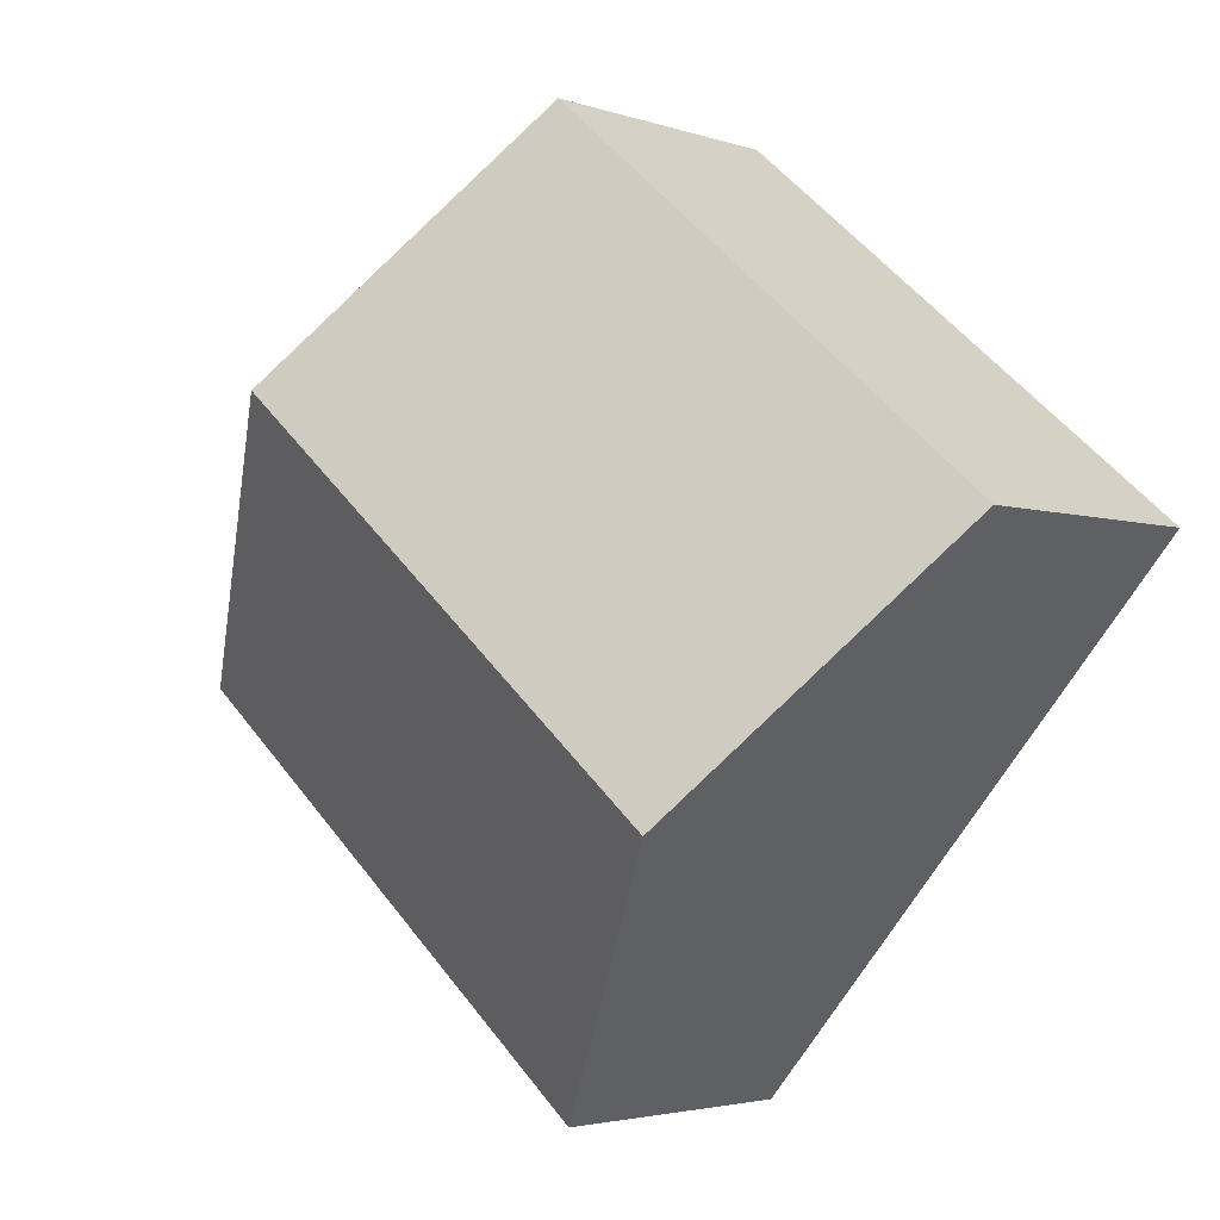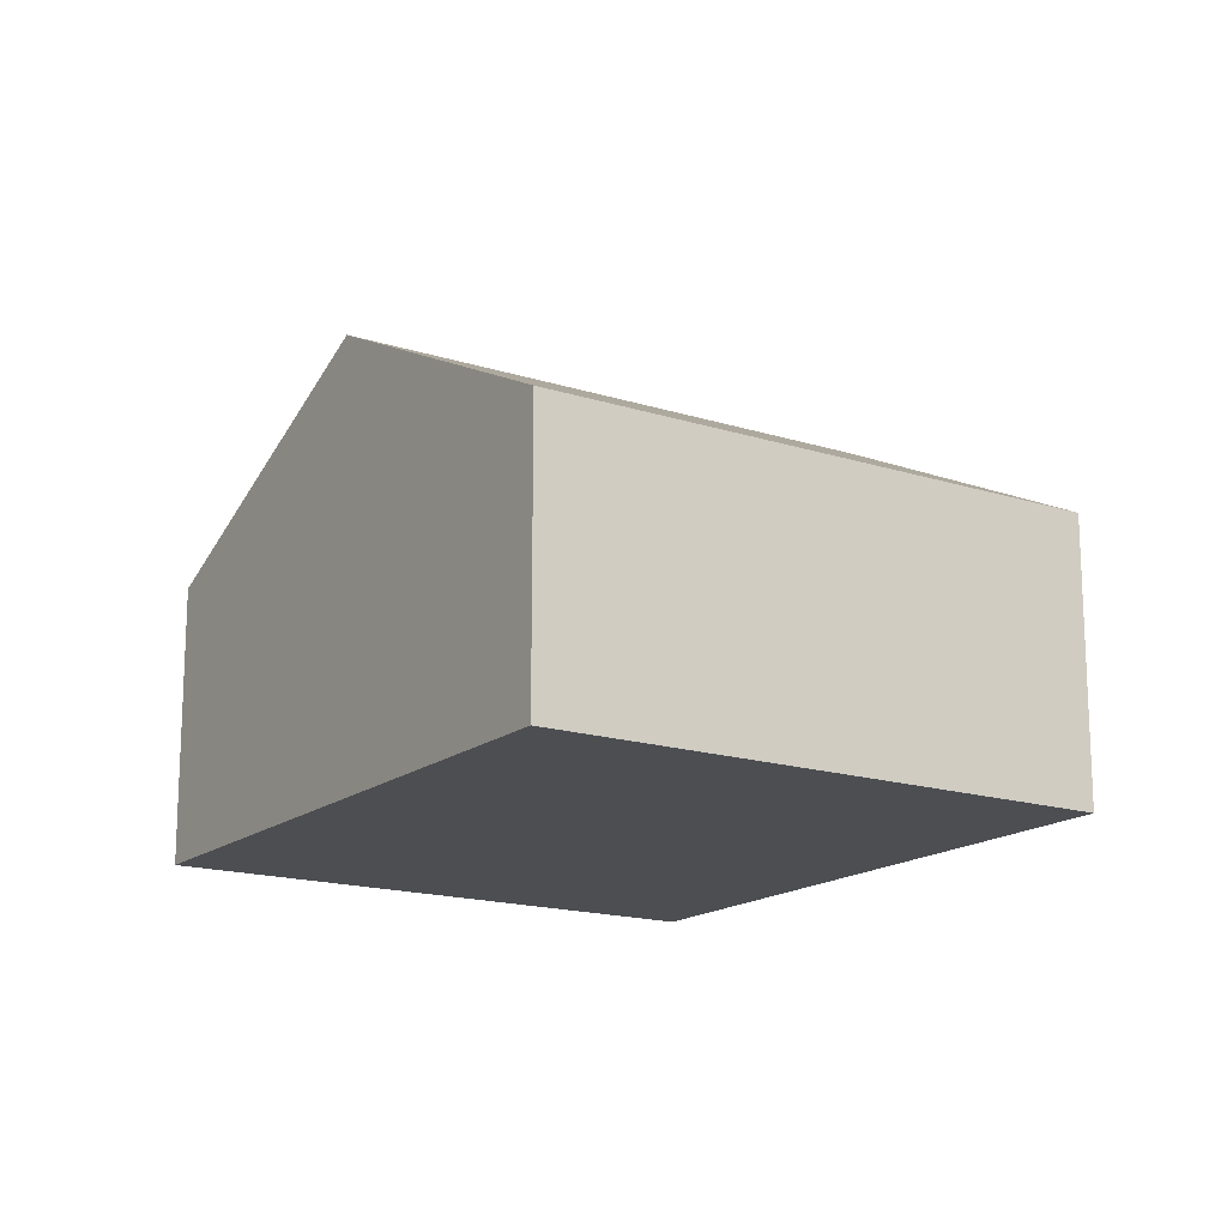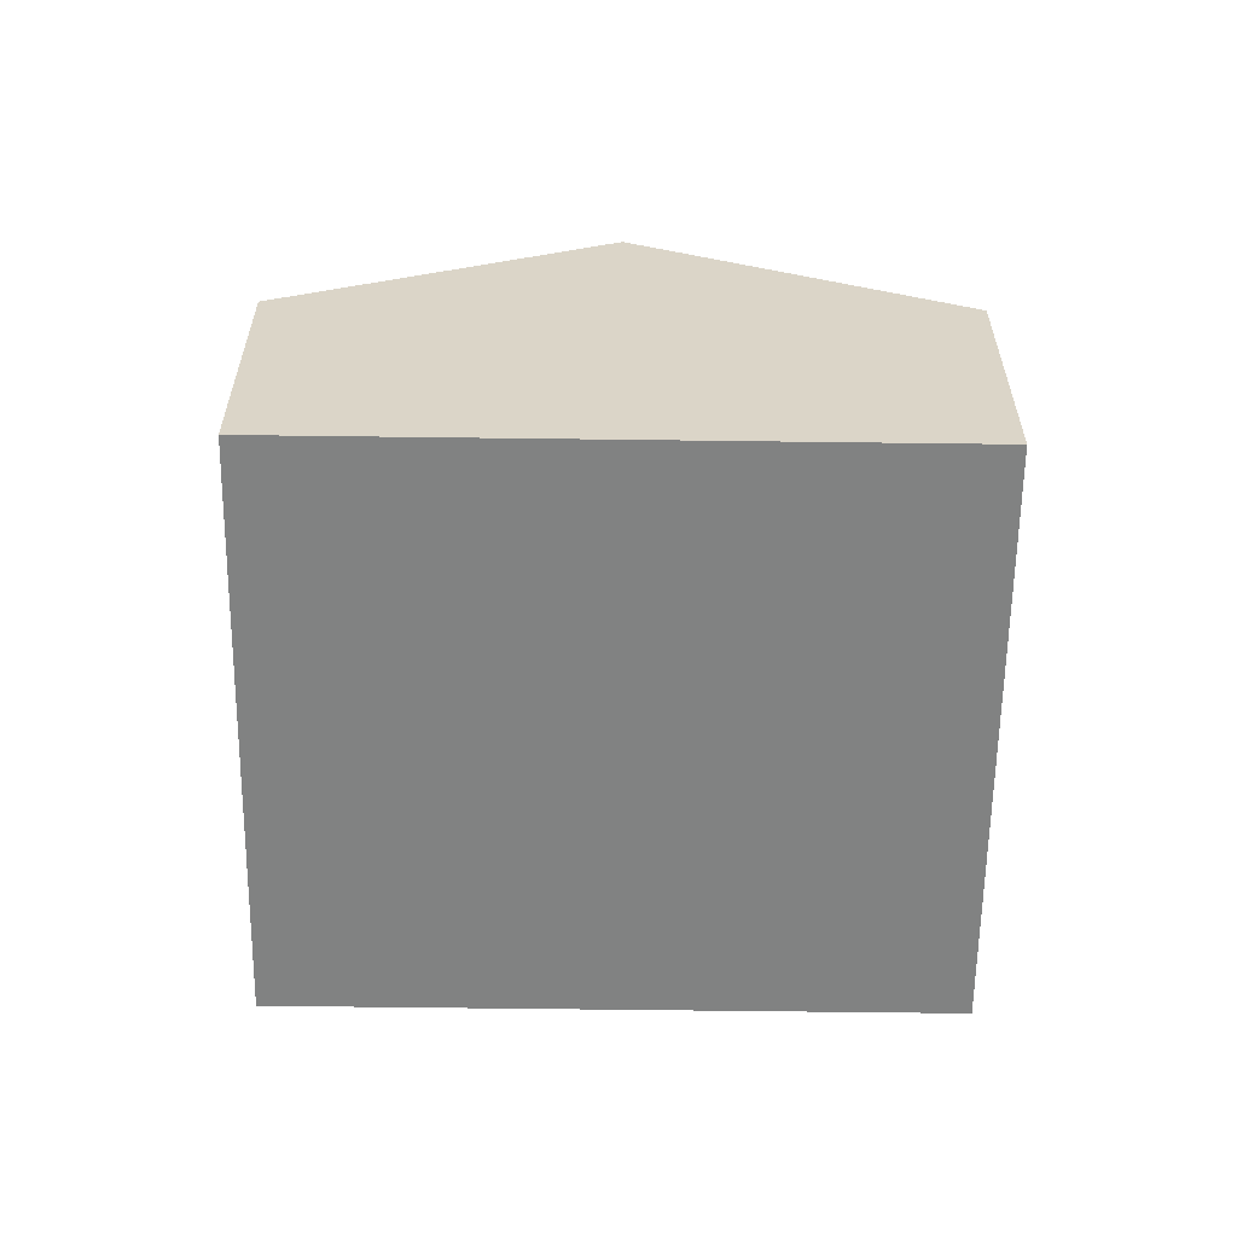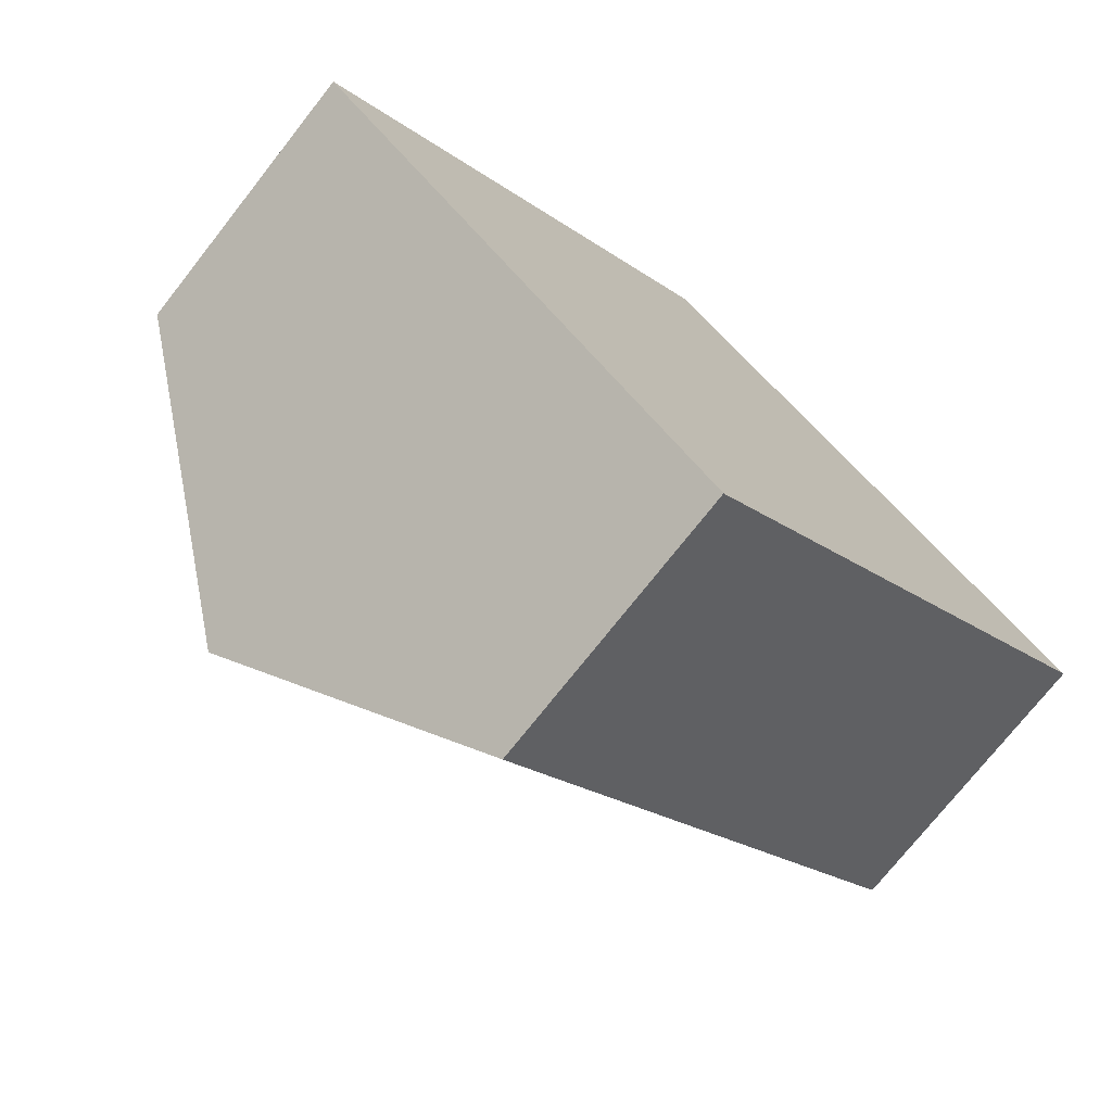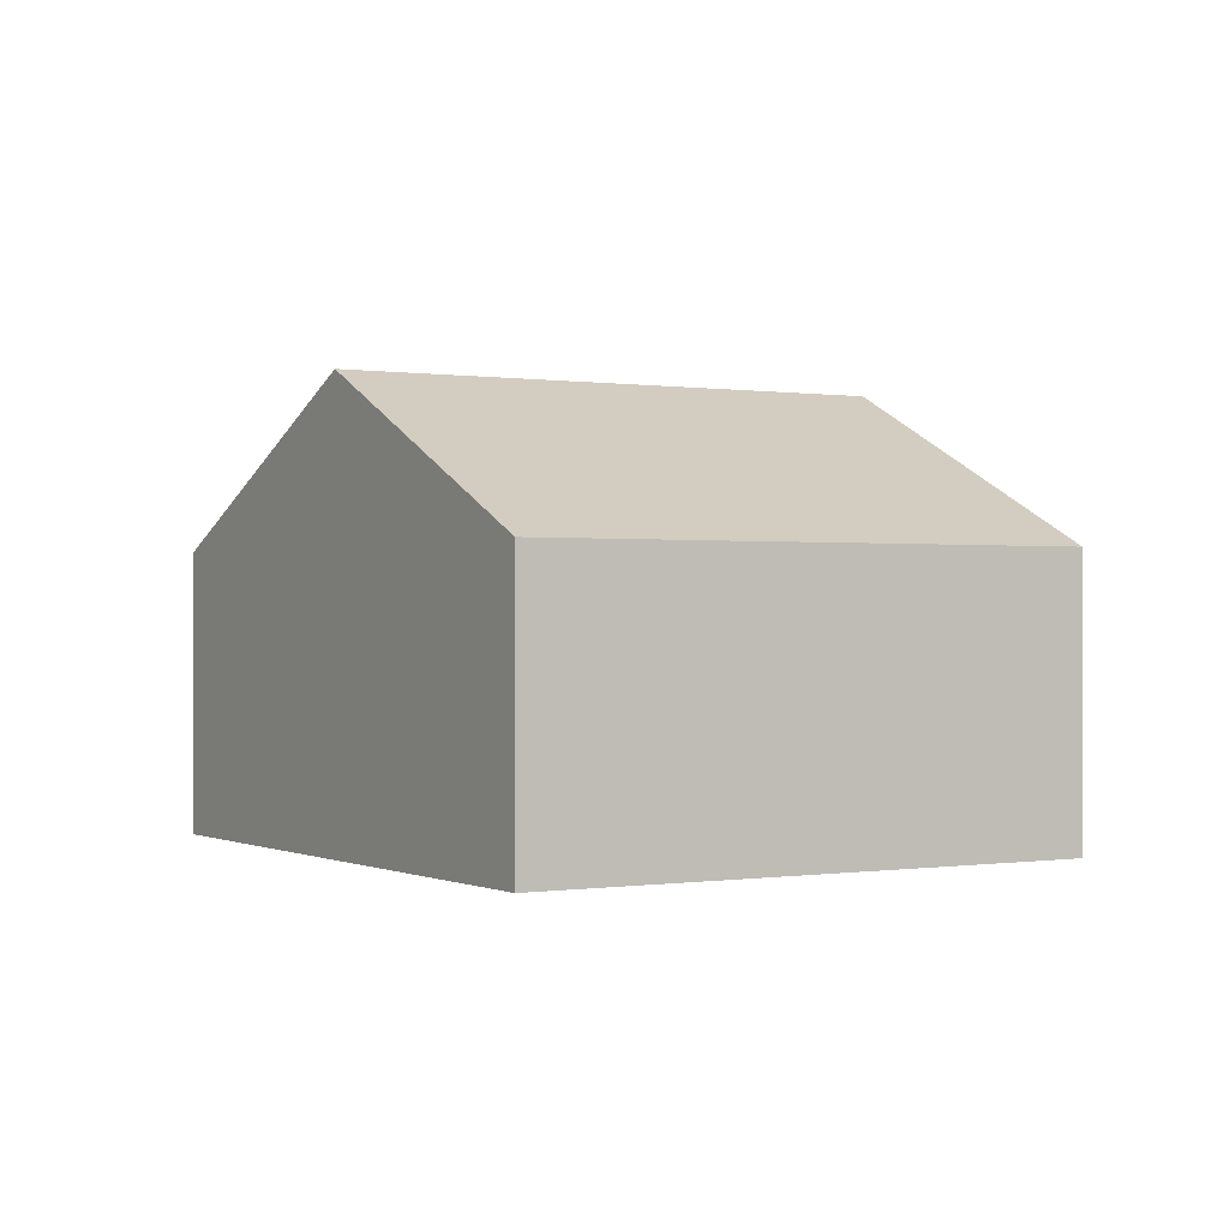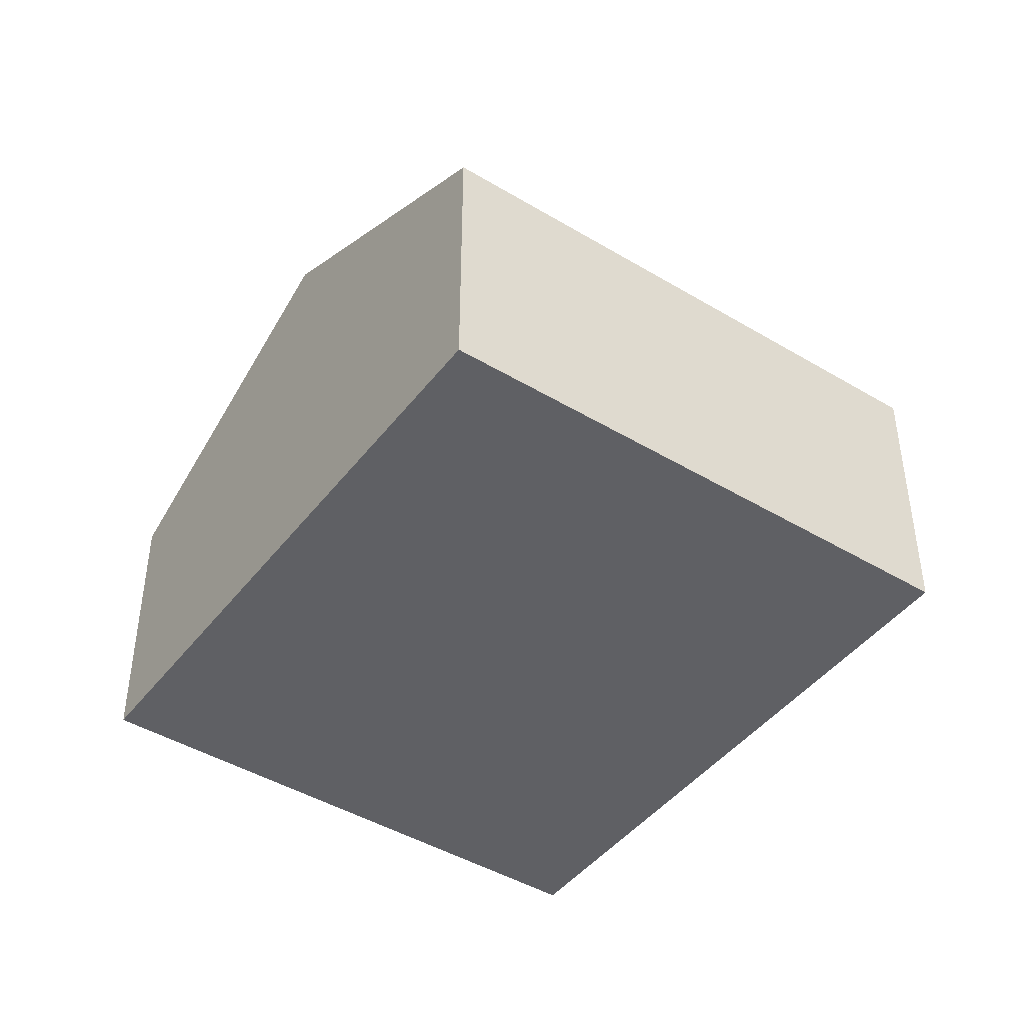
<metadata>
{"format":"obj","ext":"obj","renderer":"f3d","projection":"perspective","resolution":1024,"background":"white","views":[{"elev":-3.1,"azim":-139.3,"up":"+Z"},{"elev":-16.5,"azim":-73.6,"up":"+Y"},{"elev":-60.6,"azim":-131.3,"up":"+Y"},{"elev":-74.1,"azim":-38.2,"up":"+Z"},{"elev":-0.0,"azim":108.3,"up":"+Y"},{"elev":-44.5,"azim":104.5,"up":"+Y"}]}
</metadata>
<code>
v  5.803 3.863 1.123
v  3.792 2.468 -4.434
v  1.896 3.863 -2.217
v  7.698 2.469 -1.093
v  3.907 2.469 3.34
v  0 2.469 1.512e-16
v  0 0 0
v  3.907 -2.045e-16 3.34
v  5.803 -6.876e-17 1.123
v  7.698 6.693e-17 -1.093
v  3.792 2.715e-16 -4.434
v  1.896 1.358e-16 -2.217
g defaultobject
f 1 2 3
f 2 1 4
f 5 3 6
f 3 5 1
f 7 5 6
f 5 7 8
f 8 1 5
f 1 8 4
f 4 8 9
f 4 9 10
f 10 2 4
f 2 10 11
f 3 7 6
f 7 3 2
f 7 2 12
f 12 2 11
f 9 11 10
f 11 9 8
f 11 8 12
f 12 8 7

</code>
